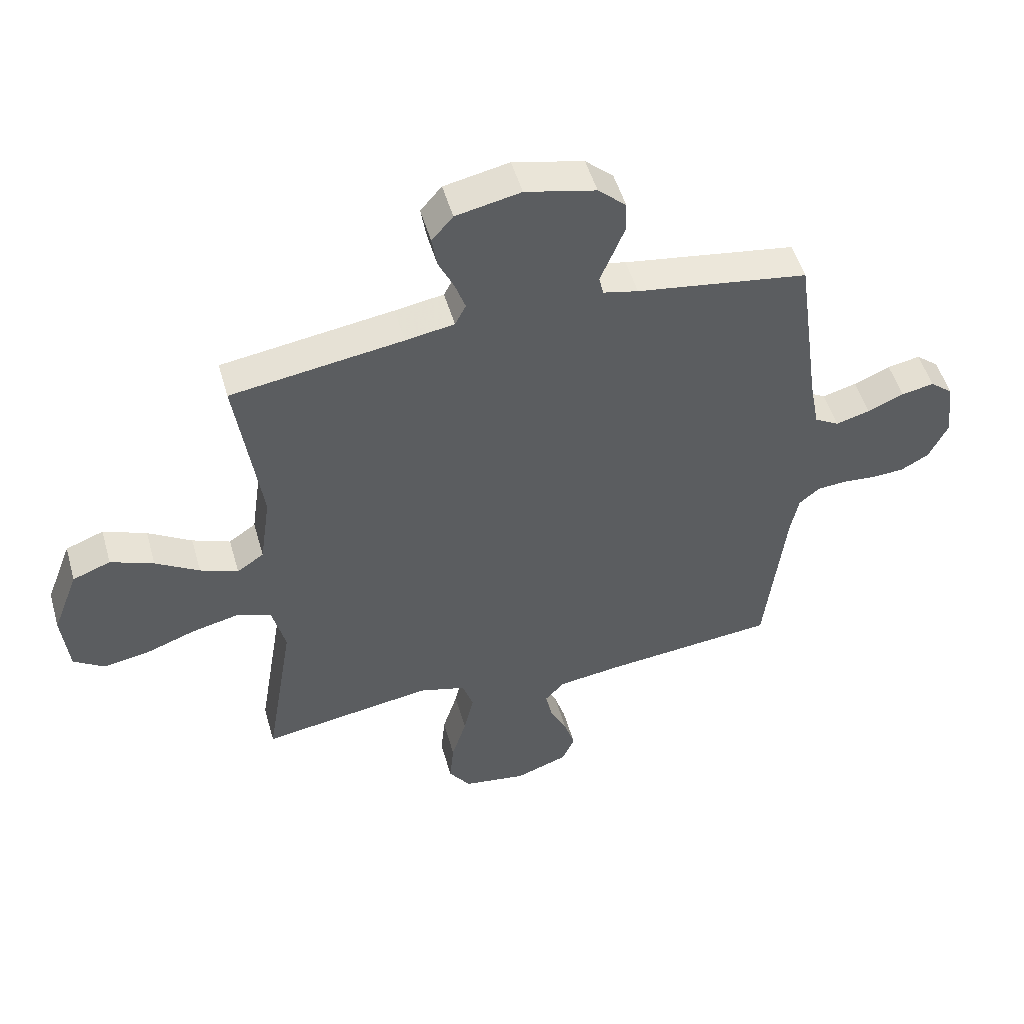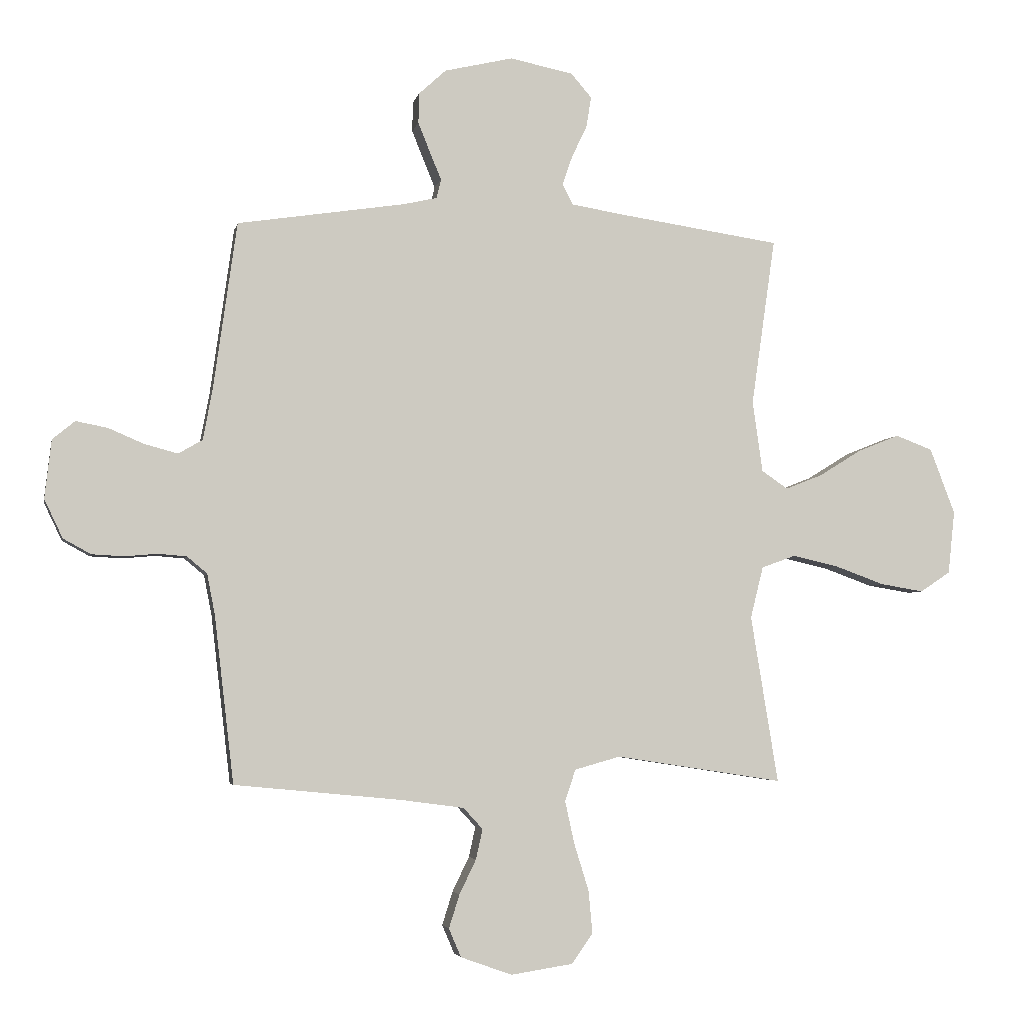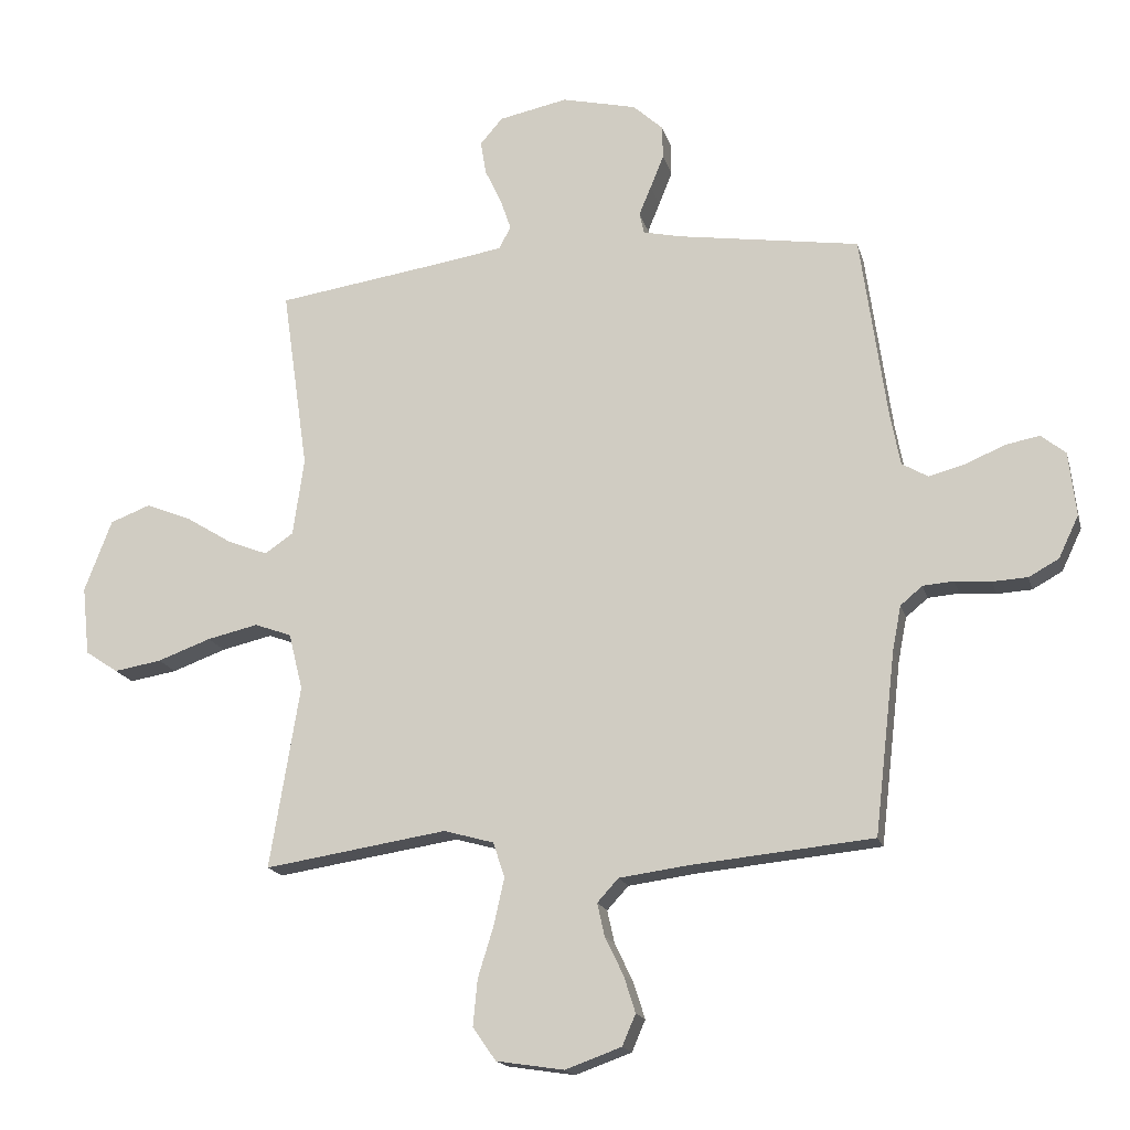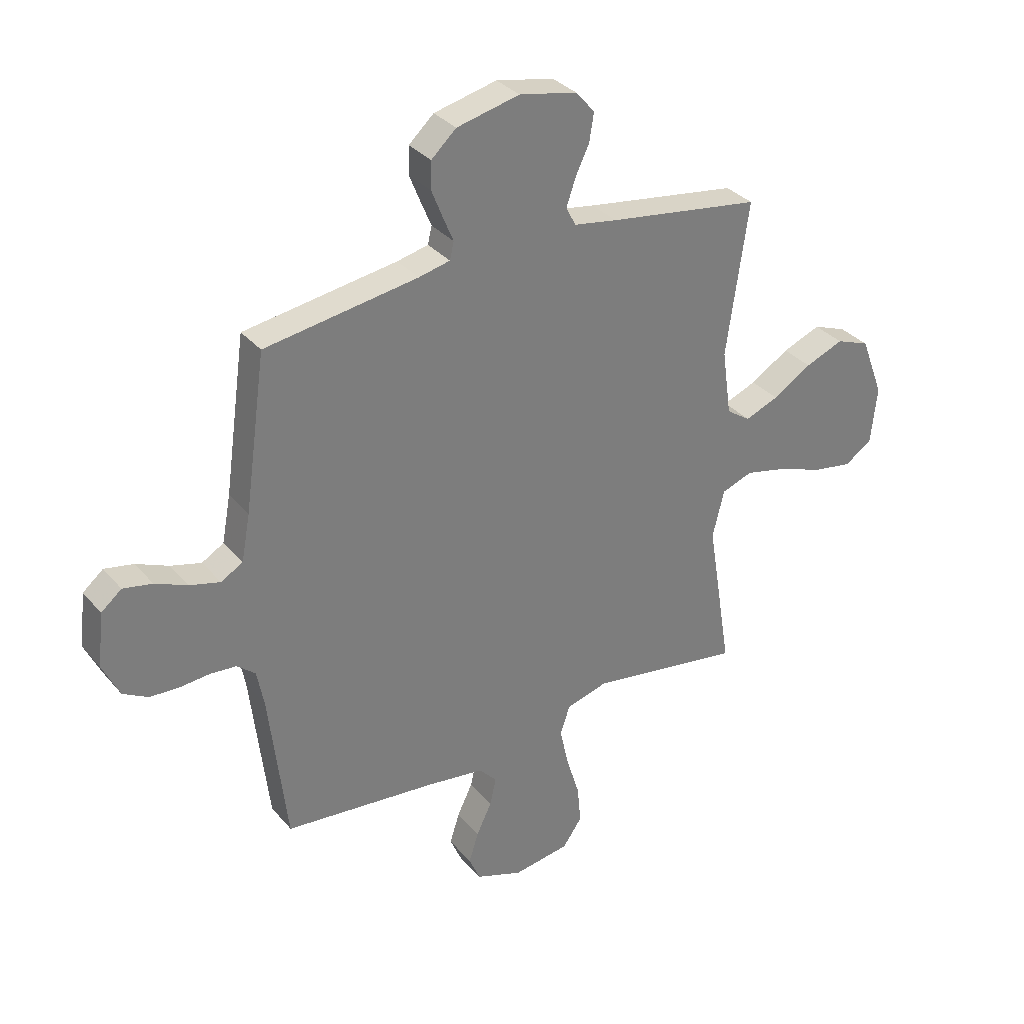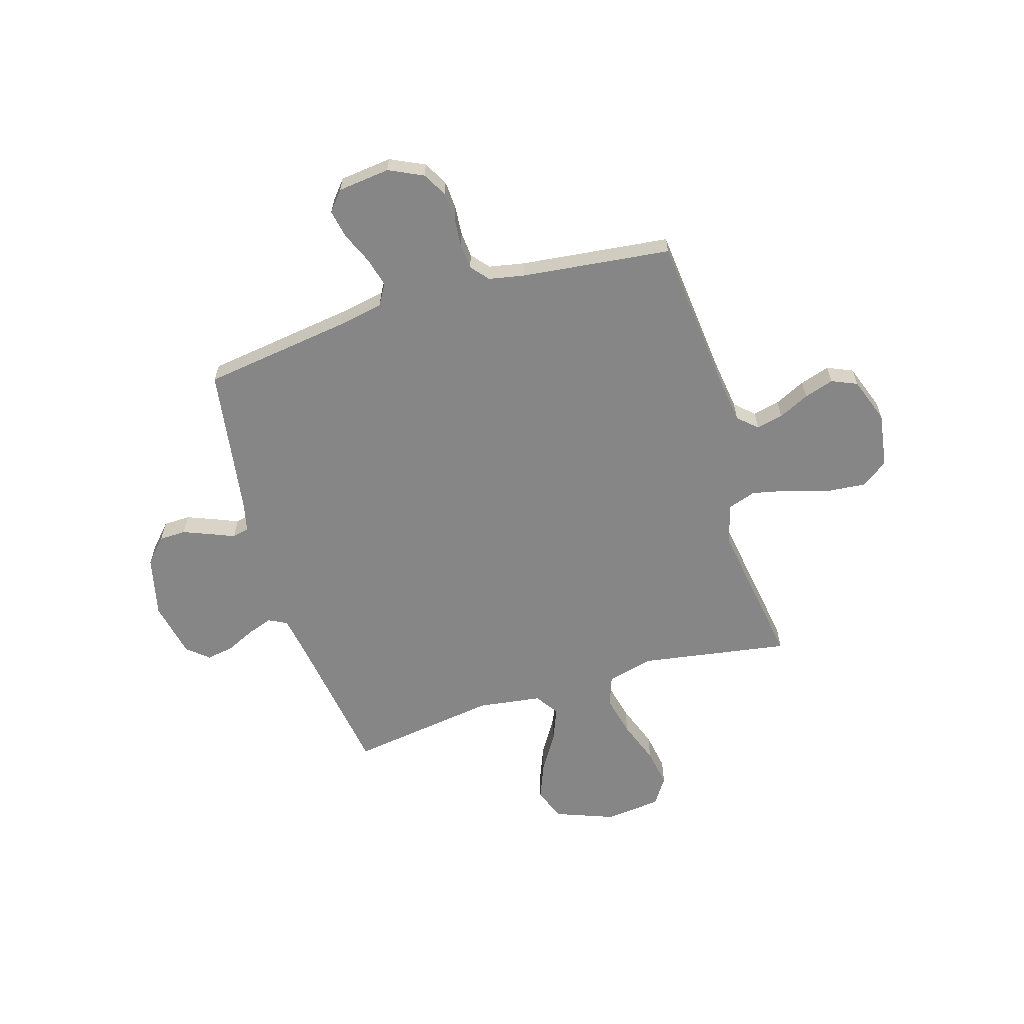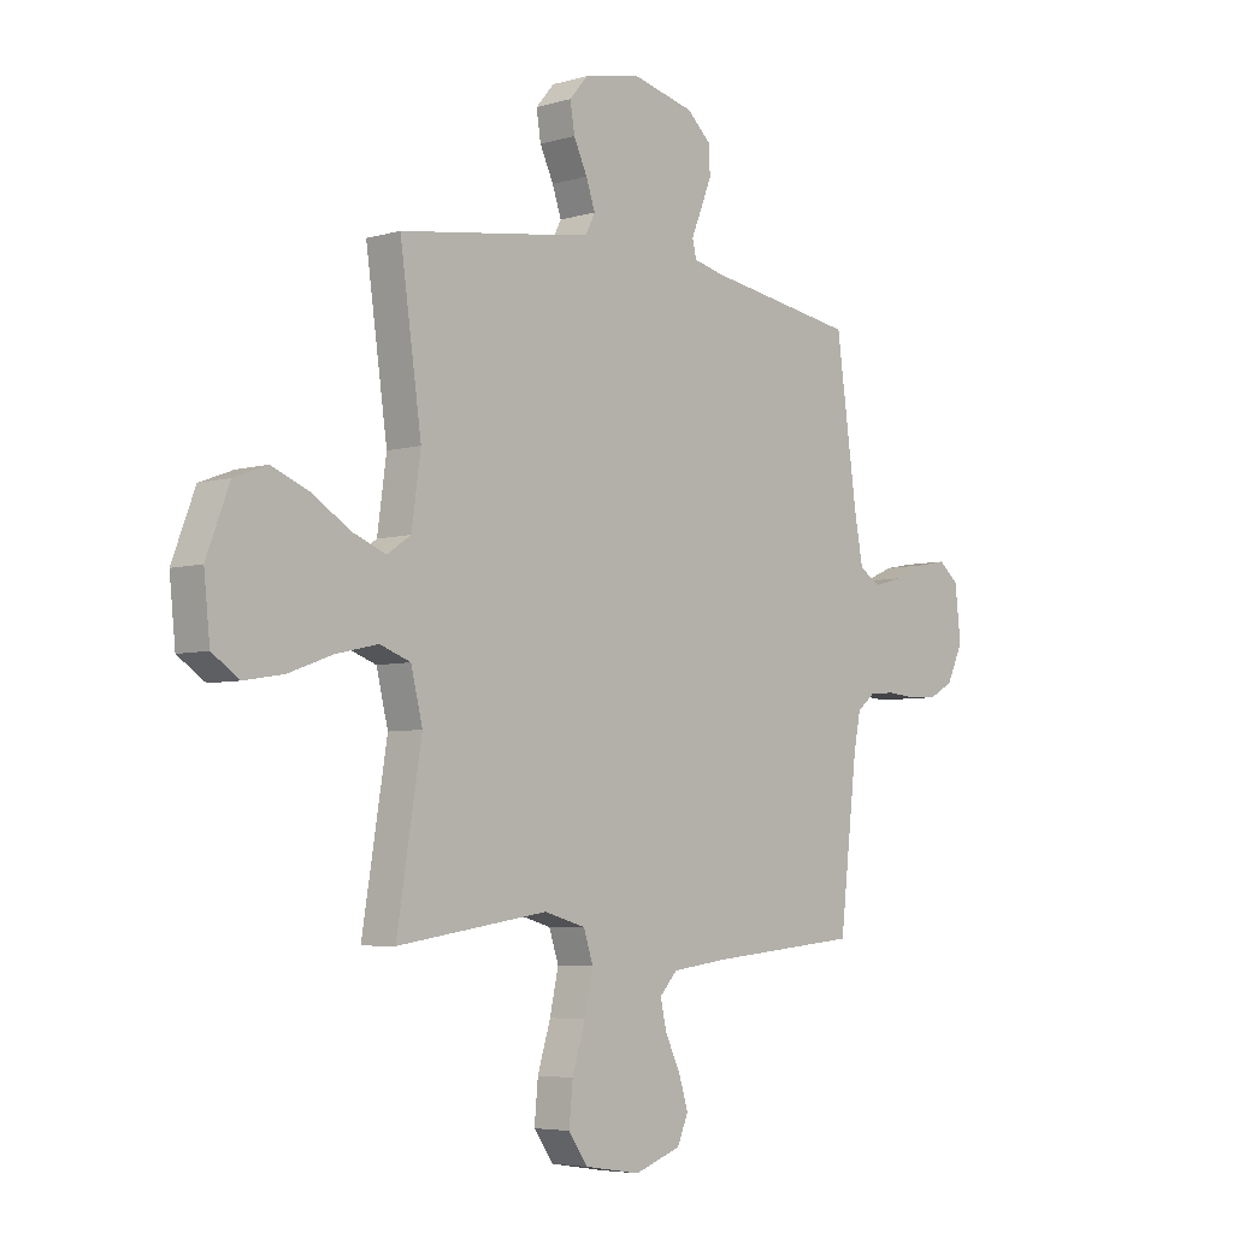
<metadata>
{"format":"obj","ext":"obj","renderer":"f3d","projection":"perspective","resolution":1024,"background":"white","views":[{"elev":51.0,"azim":-15.9,"up":"+Z"},{"elev":-4.1,"azim":168.5,"up":"+Z"},{"elev":-17.2,"azim":14.0,"up":"+Z"},{"elev":32.6,"azim":146.7,"up":"+Z"},{"elev":-62.0,"azim":106.9,"up":"+Y"},{"elev":-5.3,"azim":-47.9,"up":"+Z"}]}
</metadata>
<code>
v -0.5 0.07 -0.5
v -0.451 0.07 -0.2
v -0.474 0.07 -0.107
v -0.535 0.07 -0.085
v -0.618 0.07 -0.104
v -0.706 0.07 -0.136
v -0.784 0.07 -0.149
v -0.838 0.07 -0.113
v -0.85 0.07 0
v -0.805 0.07 0.118
v -0.739 0.07 0.143
v -0.664 0.07 0.113
v -0.588 0.07 0.066
v -0.522 0.07 0.04
v -0.475 0.07 0.072
v -0.457 0.07 0.2
v -0.5 0.07 0.5
v -0.2 0.07 0.544
v -0.115 0.07 0.558
v -0.096 0.07 0.595
v -0.114 0.07 0.647
v -0.141 0.07 0.704
v -0.15 0.07 0.759
v -0.113 0.07 0.802
v 0 0.07 0.825
v 0.123 0.07 0.796
v 0.172 0.07 0.751
v 0.173 0.07 0.697
v 0.151 0.07 0.642
v 0.131 0.07 0.594
v 0.139 0.07 0.56
v 0.2 0.07 0.546
v 0.5 0.07 0.5
v 0.542 0.07 0.2
v 0.559 0.07 0.109
v 0.602 0.07 0.084
v 0.662 0.07 0.1
v 0.725 0.07 0.127
v 0.782 0.07 0.138
v 0.822 0.07 0.105
v 0.834 0.07 0
v 0.801 0.07 -0.069
v 0.752 0.07 -0.096
v 0.695 0.07 -0.099
v 0.636 0.07 -0.094
v 0.585 0.07 -0.098
v 0.549 0.07 -0.128
v 0.535 0.07 -0.2
v 0.5 0.07 -0.5
v 0.2 0.07 -0.529
v 0.088 0.07 -0.544
v 0.053 0.07 -0.582
v 0.065 0.07 -0.636
v 0.095 0.07 -0.698
v 0.114 0.07 -0.758
v 0.092 0.07 -0.809
v 0 0.07 -0.842
v -0.111 0.07 -0.825
v -0.149 0.07 -0.771
v -0.142 0.07 -0.695
v -0.116 0.07 -0.611
v -0.099 0.07 -0.534
v -0.118 0.07 -0.477
v -0.2 0.07 -0.454
v -0.5 0 -0.5
v -0.451 0 -0.2
v -0.474 0 -0.107
v -0.535 0 -0.085
v -0.618 0 -0.104
v -0.706 0 -0.136
v -0.784 0 -0.149
v -0.838 0 -0.113
v -0.85 0 0
v -0.805 0 0.118
v -0.739 0 0.143
v -0.664 0 0.113
v -0.588 0 0.066
v -0.522 0 0.04
v -0.475 0 0.072
v -0.457 0 0.2
v -0.5 0 0.5
v -0.2 0 0.544
v -0.115 0 0.558
v -0.096 0 0.595
v -0.114 0 0.647
v -0.141 0 0.704
v -0.15 0 0.759
v -0.113 0 0.802
v 0 0 0.825
v 0.123 0 0.796
v 0.172 0 0.751
v 0.173 0 0.697
v 0.151 0 0.642
v 0.131 0 0.594
v 0.139 0 0.56
v 0.2 0 0.546
v 0.5 0 0.5
v 0.542 0 0.2
v 0.559 0 0.109
v 0.602 0 0.084
v 0.662 0 0.1
v 0.725 0 0.127
v 0.782 0 0.138
v 0.822 0 0.105
v 0.834 0 0
v 0.801 0 -0.069
v 0.752 0 -0.096
v 0.695 0 -0.099
v 0.636 0 -0.094
v 0.585 0 -0.098
v 0.549 0 -0.128
v 0.535 0 -0.2
v 0.5 0 -0.5
v 0.2 0 -0.529
v 0.088 0 -0.544
v 0.053 0 -0.582
v 0.065 0 -0.636
v 0.095 0 -0.698
v 0.114 0 -0.758
v 0.092 0 -0.809
v 0 0 -0.842
v -0.111 0 -0.825
v -0.149 0 -0.771
v -0.142 0 -0.695
v -0.116 0 -0.611
v -0.099 0 -0.534
v -0.118 0 -0.477
v -0.2 0 -0.454
f 58 59 60 61
f 58 61 62
f 57 58 62
f 56 57 62
f 53 54 55 56
f 52 53 56 62
f 51 52 62 63
f 48 49 50
f 47 48 50 51
f 42 43 44 45
f 42 45 46
f 41 42 46
f 40 41 46
f 37 38 39 40
f 36 37 40 46
f 35 36 46 47
f 32 33 34
f 31 32 34 35
f 27 28 29 30
f 25 26 27 30
f 25 30 31
f 24 25 31
f 21 22 23 24
f 20 21 24 31
f 19 20 31 35
f 16 17 18
f 15 16 18 19
f 10 11 12 13
f 10 13 14
f 9 10 14
f 8 9 14
f 5 6 7 8
f 4 5 8 14
f 3 4 14 15
f 64 1 2
f 63 64 2 3
f 35 47 51 63
f 19 35 63
f 3 15 19 63
f 125 124 123 122
f 126 125 122
f 126 122 121
f 126 121 120
f 120 119 118 117
f 126 120 117 116
f 127 126 116 115
f 114 113 112
f 115 114 112 111
f 109 108 107 106
f 110 109 106
f 110 106 105
f 110 105 104
f 104 103 102 101
f 110 104 101 100
f 111 110 100 99
f 98 97 96
f 99 98 96 95
f 94 93 92 91
f 94 91 90 89
f 95 94 89
f 95 89 88
f 88 87 86 85
f 95 88 85 84
f 99 95 84 83
f 82 81 80
f 83 82 80 79
f 77 76 75 74
f 78 77 74
f 78 74 73
f 78 73 72
f 72 71 70 69
f 78 72 69 68
f 79 78 68 67
f 66 65 128
f 67 66 128 127
f 127 115 111 99
f 127 99 83
f 127 83 79 67
f 1 65 66 2
f 2 66 67 3
f 3 67 68 4
f 4 68 69 5
f 5 69 70 6
f 6 70 71 7
f 7 71 72 8
f 8 72 73 9
f 9 73 74 10
f 10 74 75 11
f 11 75 76 12
f 12 76 77 13
f 13 77 78 14
f 14 78 79 15
f 15 79 80 16
f 16 80 81 17
f 17 81 82 18
f 18 82 83 19
f 19 83 84 20
f 20 84 85 21
f 21 85 86 22
f 22 86 87 23
f 23 87 88 24
f 24 88 89 25
f 25 89 90 26
f 26 90 91 27
f 27 91 92 28
f 28 92 93 29
f 29 93 94 30
f 30 94 95 31
f 31 95 96 32
f 32 96 97 33
f 33 97 98 34
f 34 98 99 35
f 35 99 100 36
f 36 100 101 37
f 37 101 102 38
f 38 102 103 39
f 39 103 104 40
f 40 104 105 41
f 41 105 106 42
f 42 106 107 43
f 43 107 108 44
f 44 108 109 45
f 45 109 110 46
f 46 110 111 47
f 47 111 112 48
f 48 112 113 49
f 49 113 114 50
f 50 114 115 51
f 51 115 116 52
f 52 116 117 53
f 53 117 118 54
f 54 118 119 55
f 55 119 120 56
f 56 120 121 57
f 57 121 122 58
f 58 122 123 59
f 59 123 124 60
f 60 124 125 61
f 61 125 126 62
f 62 126 127 63
f 63 127 128 64
f 64 128 65 1

</code>
